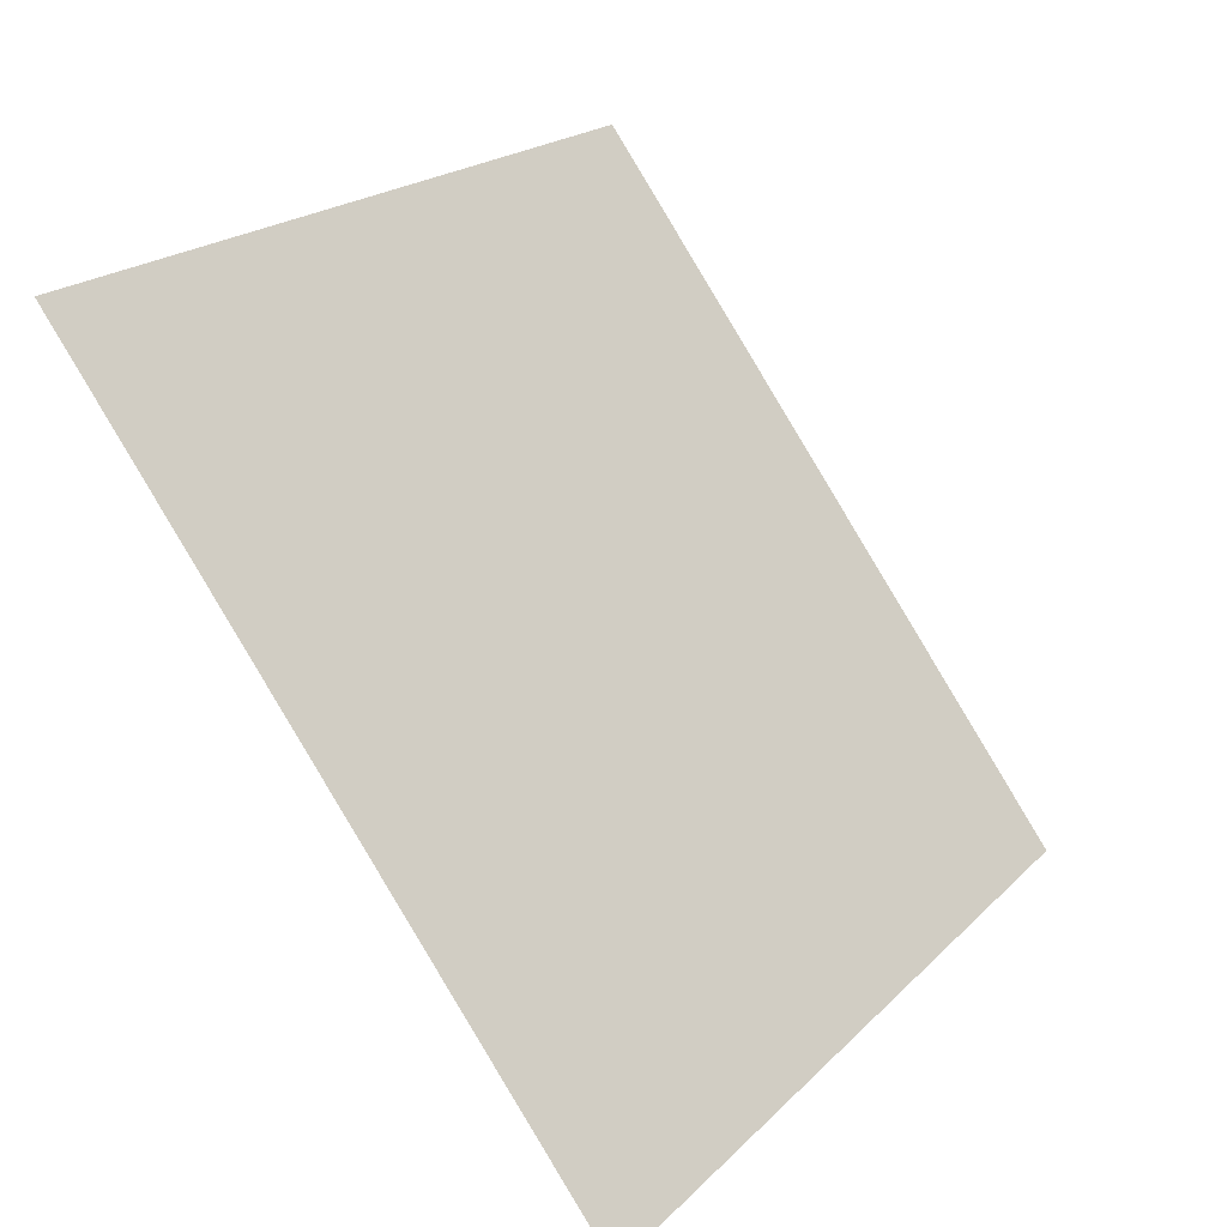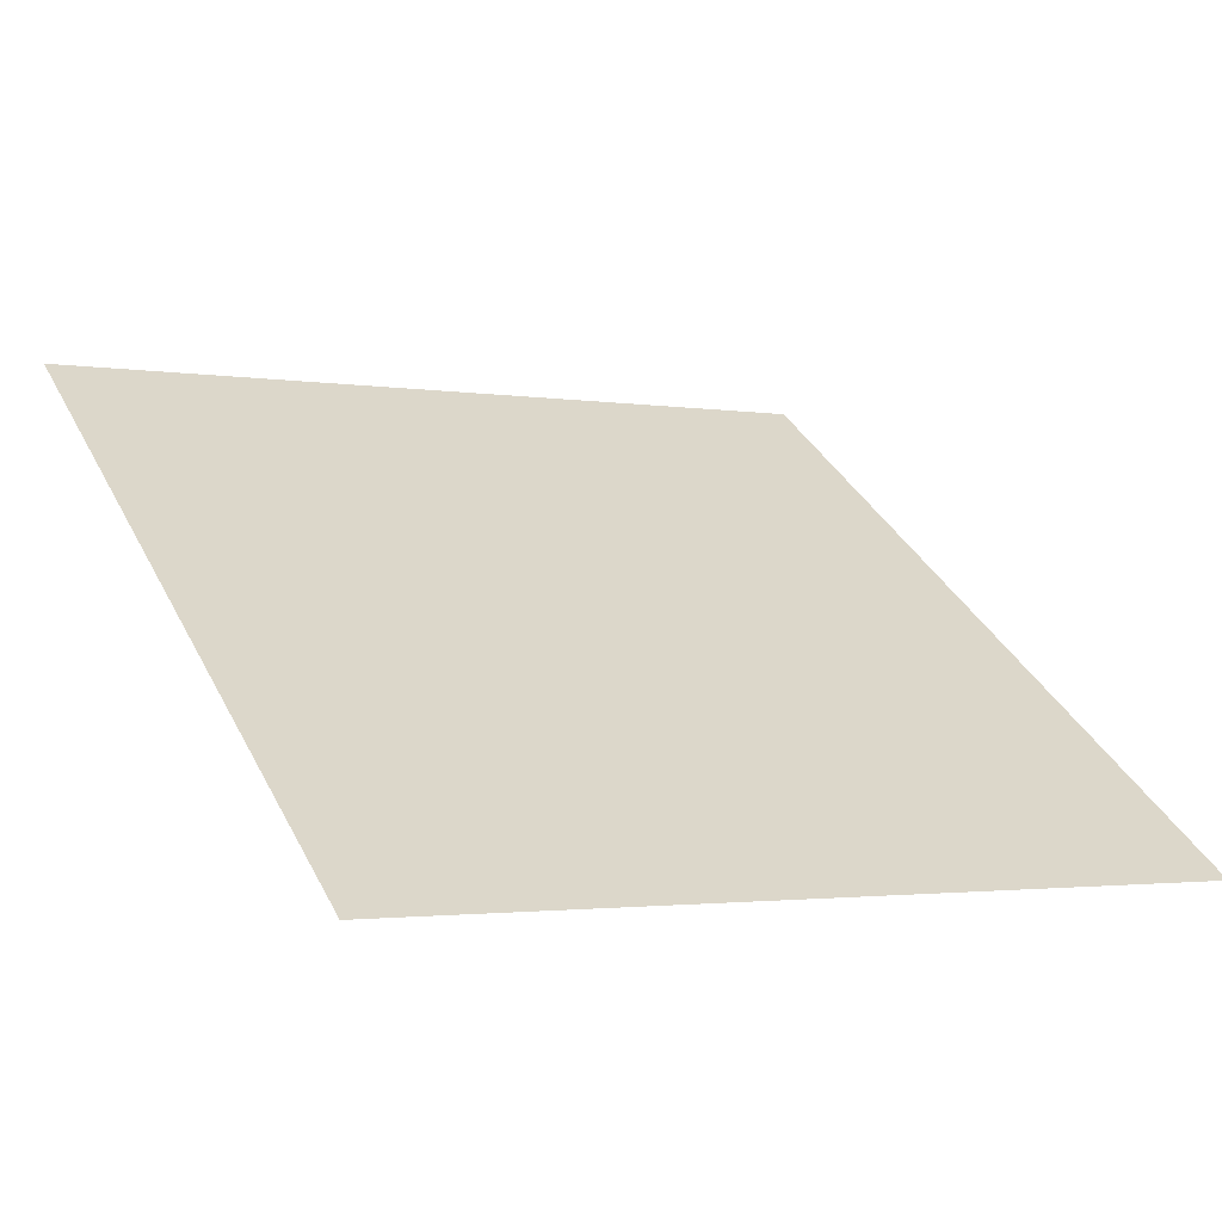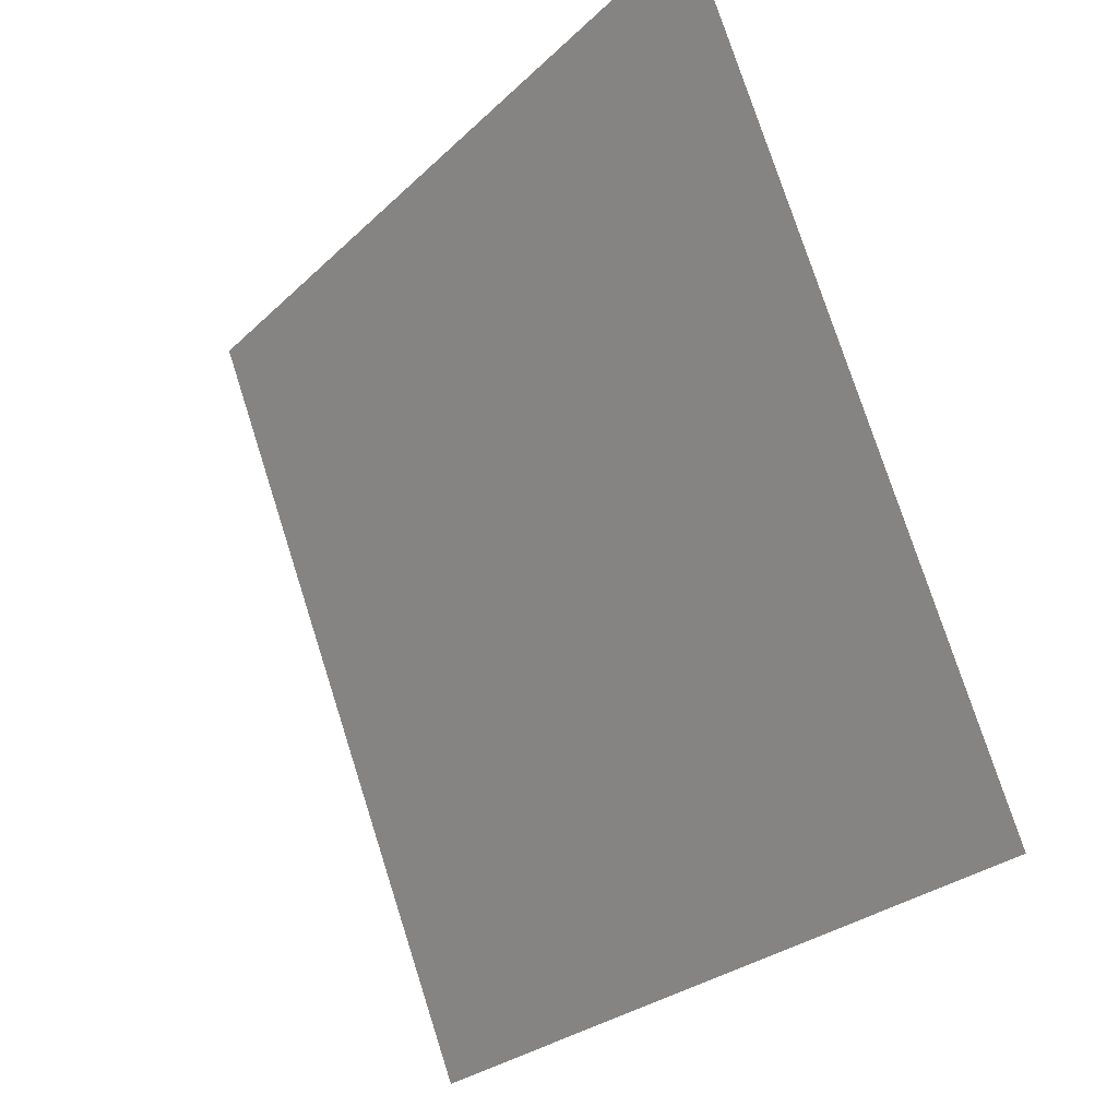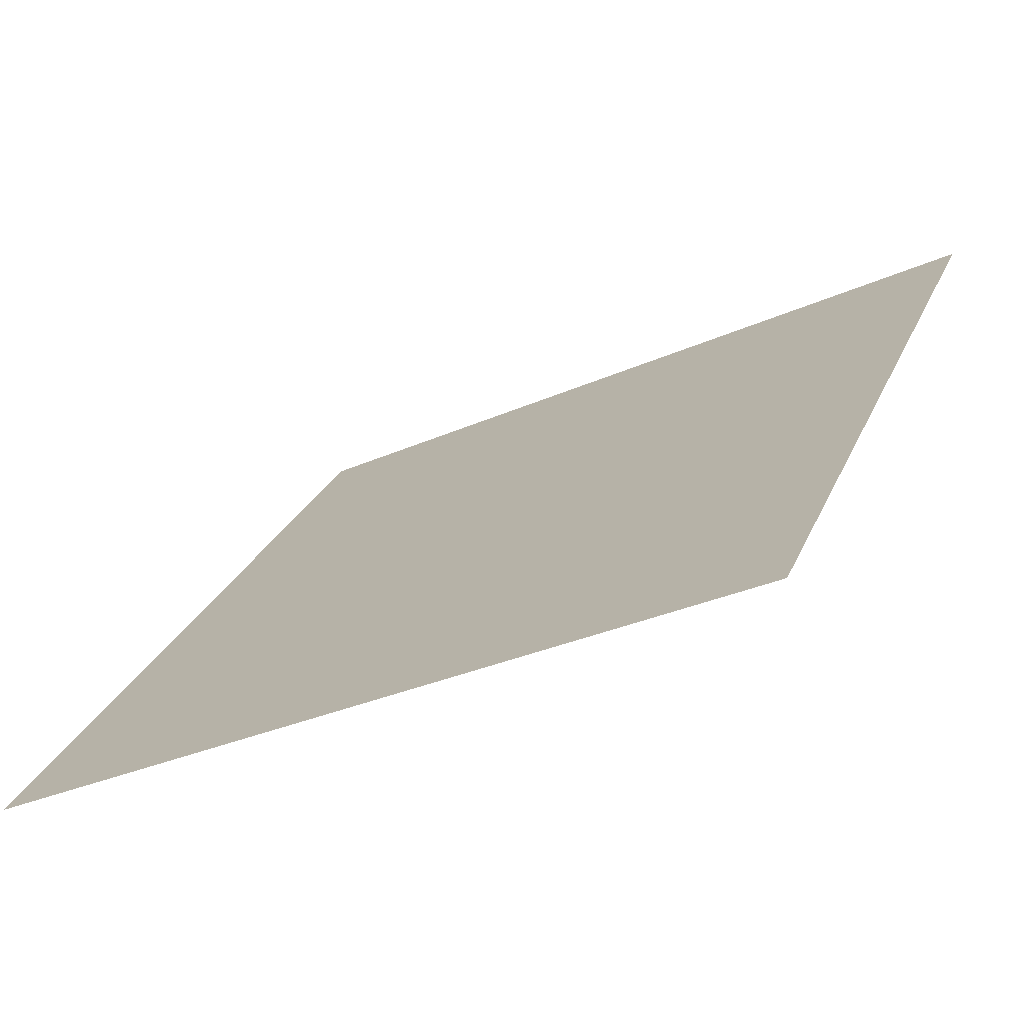
<metadata>
{"format":"obj","ext":"obj","renderer":"f3d","projection":"perspective","resolution":1024,"background":"white","views":[{"elev":20.9,"azim":-60.7,"up":"+Z"},{"elev":-4.9,"azim":150.5,"up":"+Y"},{"elev":75.6,"azim":70.9,"up":"+Z"},{"elev":-32.5,"azim":31.0,"up":"+Z"}]}
</metadata>
<code>
v 0.1885 0.9348 0.7104
v 0.1819 0.9349 0.7105
v 0.182 0.9389 0.7157
v 0.1886 0.9387 0.7157
f 4 3 2 1

</code>
